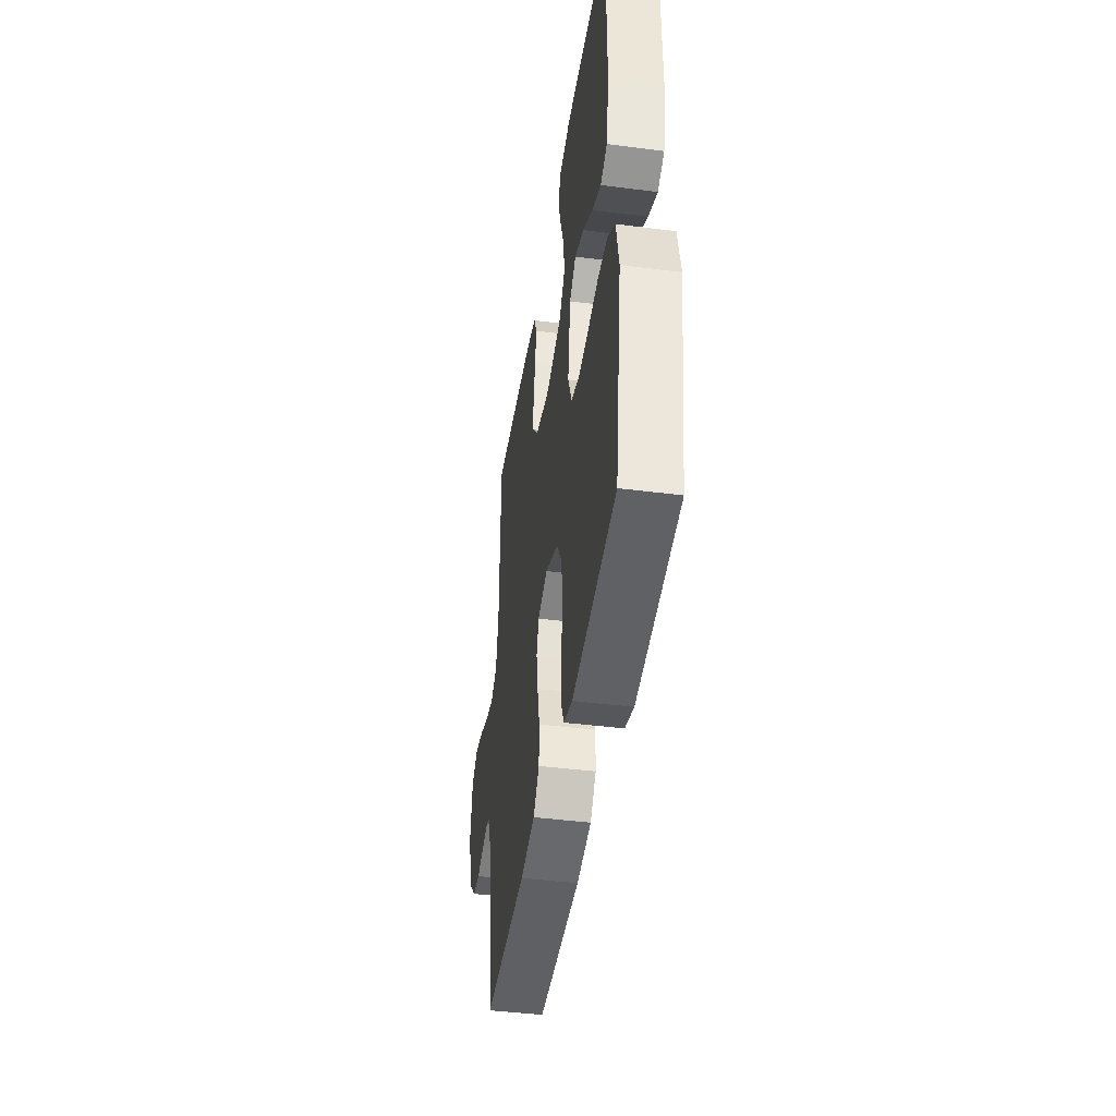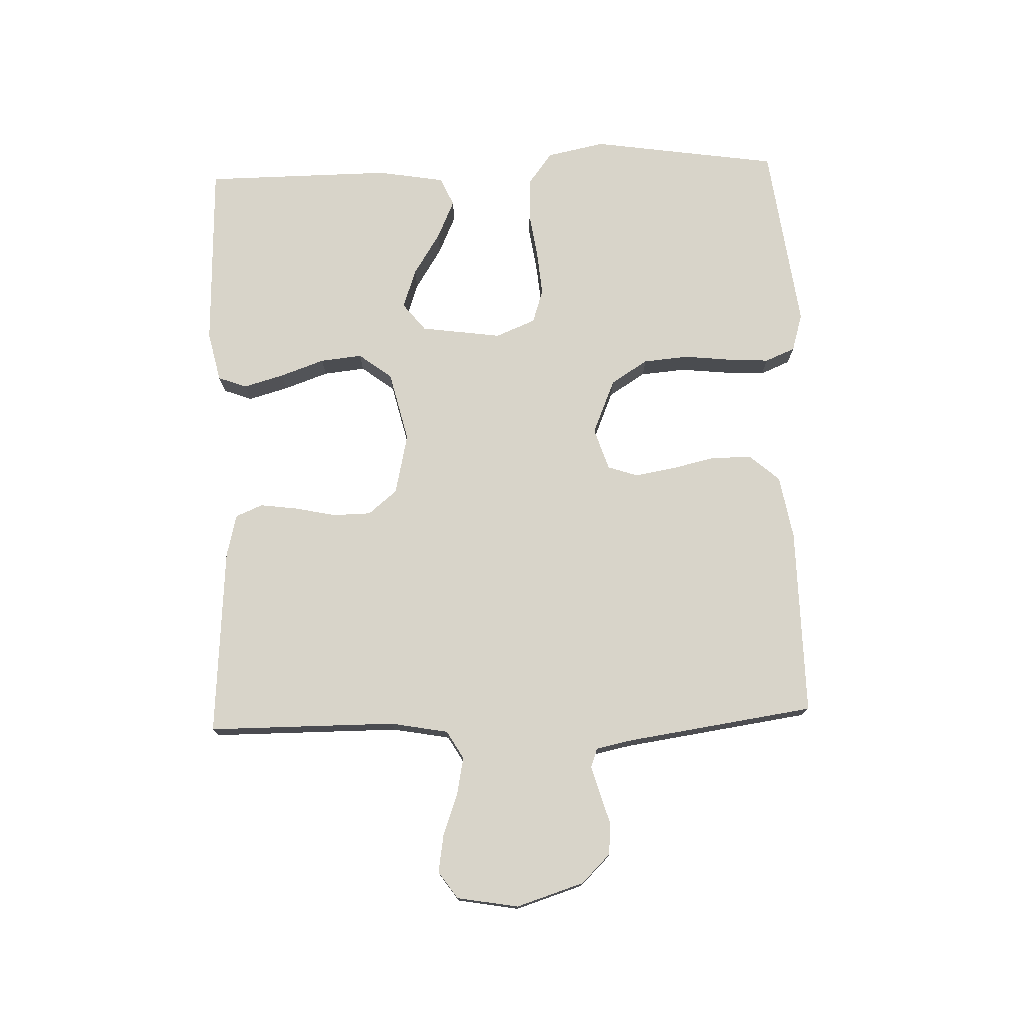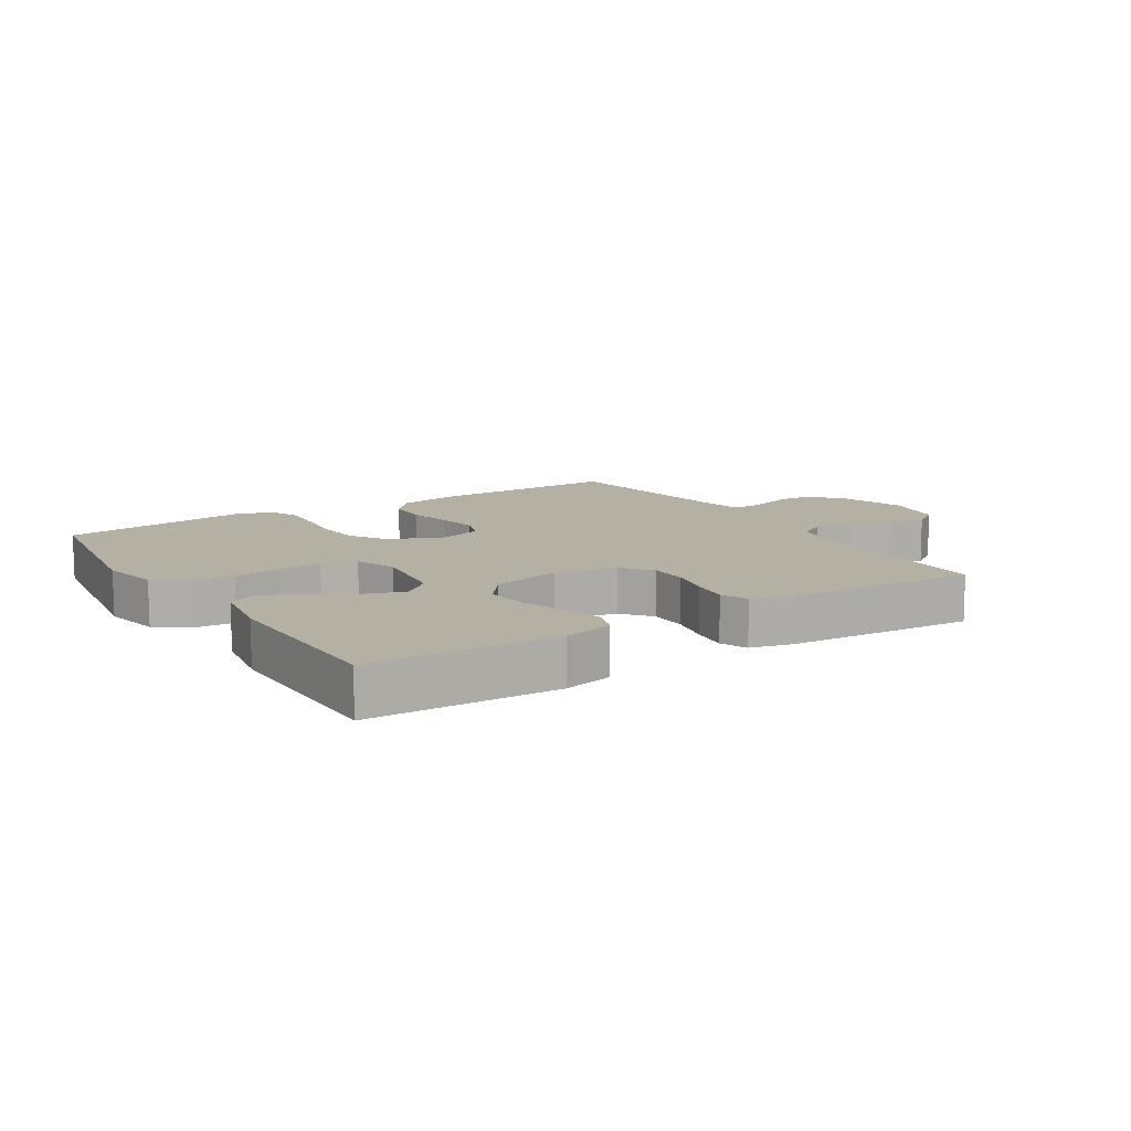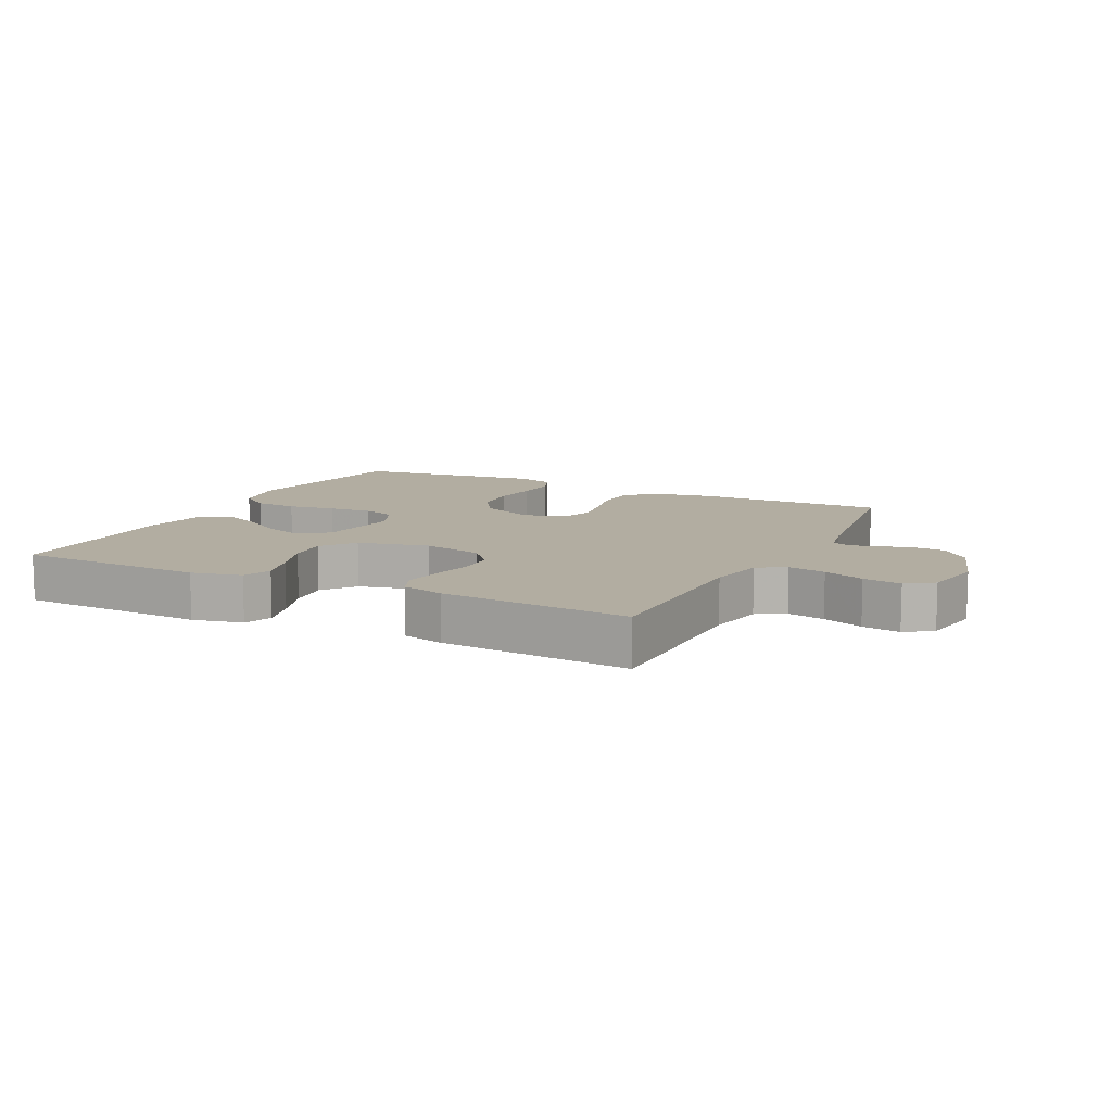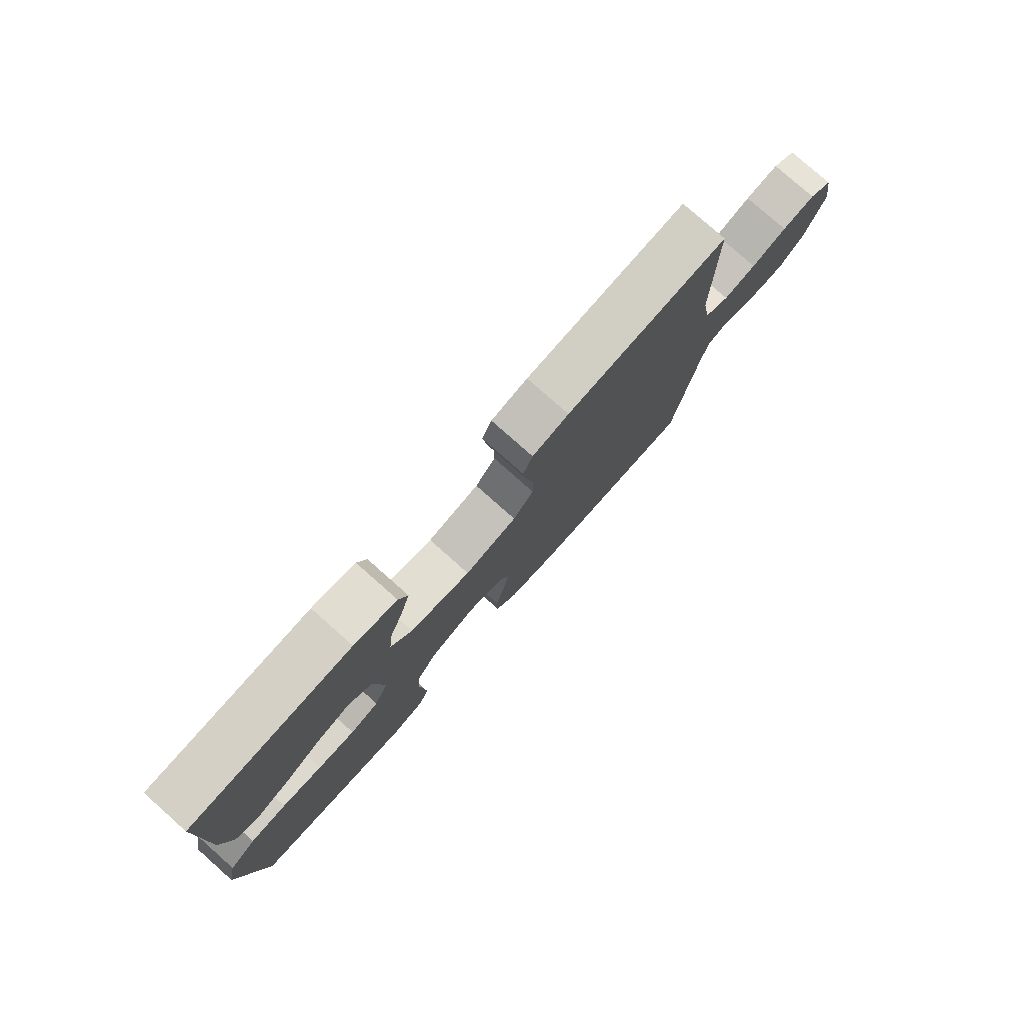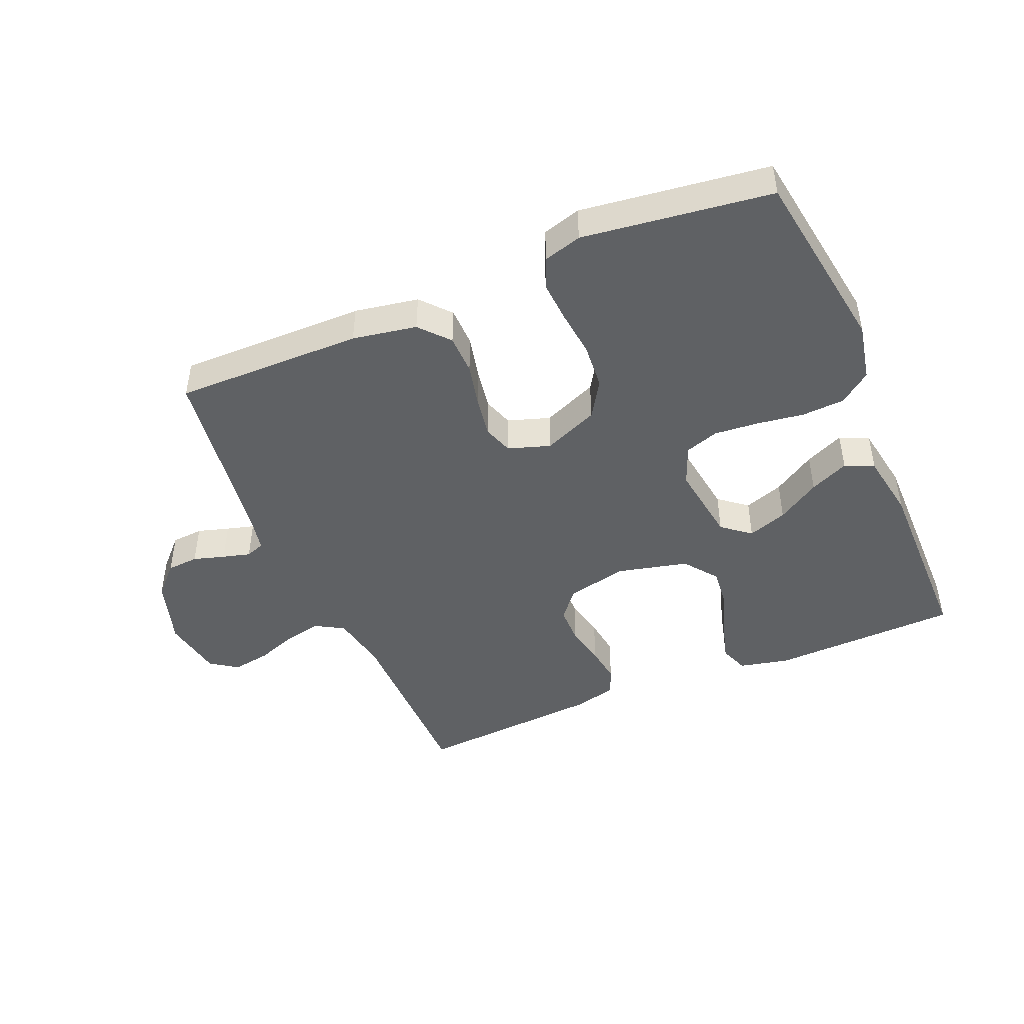
<metadata>
{"format":"obj","ext":"obj","renderer":"f3d","projection":"perspective","resolution":1024,"background":"white","views":[{"elev":-42.8,"azim":-98.7,"up":"+Z"},{"elev":75.3,"azim":88.0,"up":"+Y"},{"elev":11.6,"azim":-32.4,"up":"+Y"},{"elev":10.5,"azim":26.5,"up":"+Y"},{"elev":78.7,"azim":-48.4,"up":"+Z"},{"elev":-45.6,"azim":-157.0,"up":"+Y"}]}
</metadata>
<code>
v 0.5 0.07 0.5
v 0.501 0.07 0.2
v 0.518 0.07 0.108
v 0.563 0.07 0.082
v 0.623 0.07 0.094
v 0.688 0.07 0.118
v 0.749 0.07 0.128
v 0.792 0.07 0.098
v 0.809 0.07 0
v 0.775 0.07 -0.108
v 0.73 0.07 -0.154
v 0.679 0.07 -0.158
v 0.629 0.07 -0.143
v 0.585 0.07 -0.131
v 0.555 0.07 -0.142
v 0.543 0.07 -0.2
v 0.5 0.07 -0.5
v 0.2 0.07 -0.497
v 0.098 0.07 -0.479
v 0.057 0.07 -0.432
v 0.056 0.07 -0.368
v 0.072 0.07 -0.298
v 0.083 0.07 -0.233
v 0.067 0.07 -0.185
v 0 0.07 -0.163
v -0.088 0.07 -0.2
v -0.125 0.07 -0.259
v -0.131 0.07 -0.332
v -0.123 0.07 -0.407
v -0.119 0.07 -0.473
v -0.139 0.07 -0.521
v -0.2 0.07 -0.539
v -0.5 0.07 -0.5
v -0.545 0.07 -0.2
v -0.526 0.07 -0.107
v -0.476 0.07 -0.069
v -0.408 0.07 -0.065
v -0.332 0.07 -0.076
v -0.262 0.07 -0.082
v -0.208 0.07 -0.064
v -0.182 0.07 0
v -0.2 0.07 0.129
v -0.245 0.07 0.165
v -0.308 0.07 0.143
v -0.376 0.07 0.1
v -0.438 0.07 0.072
v -0.484 0.07 0.093
v -0.502 0.07 0.2
v -0.5 0.07 0.5
v -0.2 0.07 0.51
v -0.12 0.07 0.492
v -0.103 0.07 0.446
v -0.121 0.07 0.382
v -0.146 0.07 0.311
v -0.153 0.07 0.244
v -0.113 0.07 0.191
v 0 0.07 0.164
v 0.097 0.07 0.186
v 0.135 0.07 0.232
v 0.136 0.07 0.293
v 0.122 0.07 0.358
v 0.114 0.07 0.418
v 0.132 0.07 0.461
v 0.2 0.07 0.478
v 0.5 0 0.5
v 0.501 0 0.2
v 0.518 0 0.108
v 0.563 0 0.082
v 0.623 0 0.094
v 0.688 0 0.118
v 0.749 0 0.128
v 0.792 0 0.098
v 0.809 0 0
v 0.775 0 -0.108
v 0.73 0 -0.154
v 0.679 0 -0.158
v 0.629 0 -0.143
v 0.585 0 -0.131
v 0.555 0 -0.142
v 0.543 0 -0.2
v 0.5 0 -0.5
v 0.2 0 -0.497
v 0.098 0 -0.479
v 0.057 0 -0.432
v 0.056 0 -0.368
v 0.072 0 -0.298
v 0.083 0 -0.233
v 0.067 0 -0.185
v 0 0 -0.163
v -0.088 0 -0.2
v -0.125 0 -0.259
v -0.131 0 -0.332
v -0.123 0 -0.407
v -0.119 0 -0.473
v -0.139 0 -0.521
v -0.2 0 -0.539
v -0.5 0 -0.5
v -0.545 0 -0.2
v -0.526 0 -0.107
v -0.476 0 -0.069
v -0.408 0 -0.065
v -0.332 0 -0.076
v -0.262 0 -0.082
v -0.208 0 -0.064
v -0.182 0 0
v -0.2 0 0.129
v -0.245 0 0.165
v -0.308 0 0.143
v -0.376 0 0.1
v -0.438 0 0.072
v -0.484 0 0.093
v -0.502 0 0.2
v -0.5 0 0.5
v -0.2 0 0.51
v -0.12 0 0.492
v -0.103 0 0.446
v -0.121 0 0.382
v -0.146 0 0.311
v -0.153 0 0.244
v -0.113 0 0.191
v 0 0 0.164
v 0.097 0 0.186
v 0.135 0 0.232
v 0.136 0 0.293
v 0.122 0 0.358
v 0.114 0 0.418
v 0.132 0 0.461
v 0.2 0 0.478
f 64 1 2
f 63 64 2
f 62 63 2
f 61 62 2
f 60 61 2
f 59 60 2 3
f 58 59 3 4
f 57 58 4
f 52 53 54
f 51 52 54
f 50 51 54
f 49 50 54
f 48 49 54
f 47 48 54
f 46 47 54
f 45 46 54
f 44 45 54
f 43 44 54 55
f 42 43 55 56
f 36 37 38
f 35 36 38
f 34 35 38
f 33 34 38
f 32 33 38
f 31 32 38
f 30 31 38
f 29 30 38
f 28 29 38
f 27 28 38 39
f 26 27 39 40
f 20 21 22
f 19 20 22
f 18 19 22
f 17 18 22
f 16 17 22
f 15 16 22 23
f 14 15 23 24
f 11 12 13
f 10 11 13
f 9 10 13
f 8 9 13
f 7 8 13
f 6 7 13
f 5 6 13
f 4 5 13 14
f 14 24 25
f 4 14 25
f 57 4 25
f 57 25 26
f 56 57 26
f 42 56 26
f 41 42 26
f 26 40 41
f 66 65 128
f 66 128 127
f 66 127 126
f 66 126 125
f 66 125 124
f 67 66 124 123
f 68 67 123 122
f 68 122 121
f 118 117 116
f 118 116 115
f 118 115 114
f 118 114 113
f 118 113 112
f 118 112 111
f 118 111 110
f 118 110 109
f 118 109 108
f 119 118 108 107
f 120 119 107 106
f 102 101 100
f 102 100 99
f 102 99 98
f 102 98 97
f 102 97 96
f 102 96 95
f 102 95 94
f 102 94 93
f 102 93 92
f 103 102 92 91
f 104 103 91 90
f 86 85 84
f 86 84 83
f 86 83 82
f 86 82 81
f 86 81 80
f 87 86 80 79
f 88 87 79 78
f 77 76 75
f 77 75 74
f 77 74 73
f 77 73 72
f 77 72 71
f 77 71 70
f 77 70 69
f 78 77 69 68
f 89 88 78
f 89 78 68
f 89 68 121
f 90 89 121
f 90 121 120
f 90 120 106
f 90 106 105
f 105 104 90
f 1 65 66 2
f 2 66 67 3
f 3 67 68 4
f 4 68 69 5
f 5 69 70 6
f 6 70 71 7
f 7 71 72 8
f 8 72 73 9
f 9 73 74 10
f 10 74 75 11
f 11 75 76 12
f 12 76 77 13
f 13 77 78 14
f 14 78 79 15
f 15 79 80 16
f 16 80 81 17
f 17 81 82 18
f 18 82 83 19
f 19 83 84 20
f 20 84 85 21
f 21 85 86 22
f 22 86 87 23
f 23 87 88 24
f 24 88 89 25
f 25 89 90 26
f 26 90 91 27
f 27 91 92 28
f 28 92 93 29
f 29 93 94 30
f 30 94 95 31
f 31 95 96 32
f 32 96 97 33
f 33 97 98 34
f 34 98 99 35
f 35 99 100 36
f 36 100 101 37
f 37 101 102 38
f 38 102 103 39
f 39 103 104 40
f 40 104 105 41
f 41 105 106 42
f 42 106 107 43
f 43 107 108 44
f 44 108 109 45
f 45 109 110 46
f 46 110 111 47
f 47 111 112 48
f 48 112 113 49
f 49 113 114 50
f 50 114 115 51
f 51 115 116 52
f 52 116 117 53
f 53 117 118 54
f 54 118 119 55
f 55 119 120 56
f 56 120 121 57
f 57 121 122 58
f 58 122 123 59
f 59 123 124 60
f 60 124 125 61
f 61 125 126 62
f 62 126 127 63
f 63 127 128 64
f 64 128 65 1

</code>
